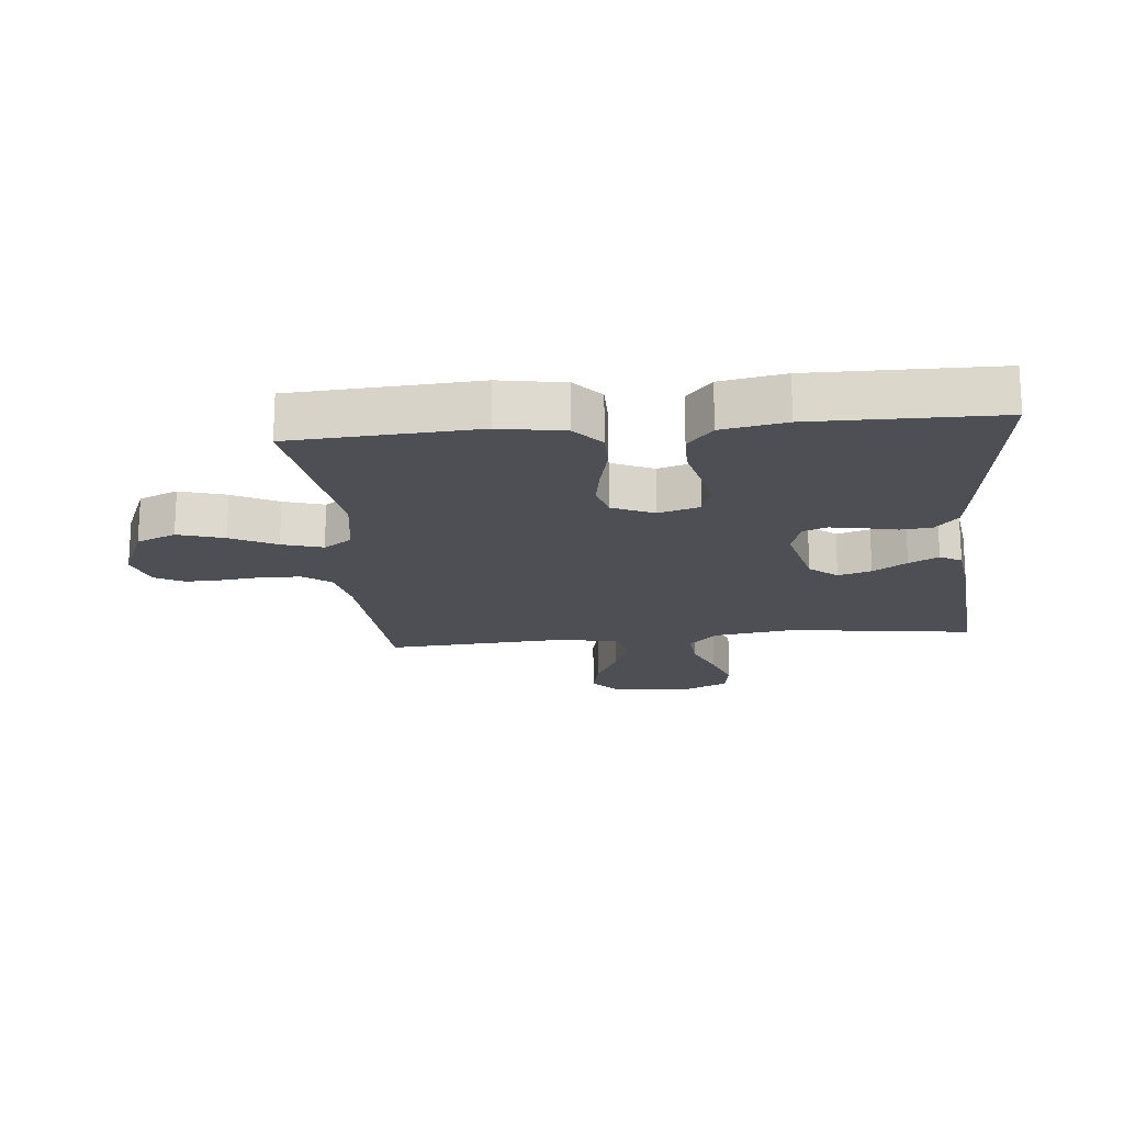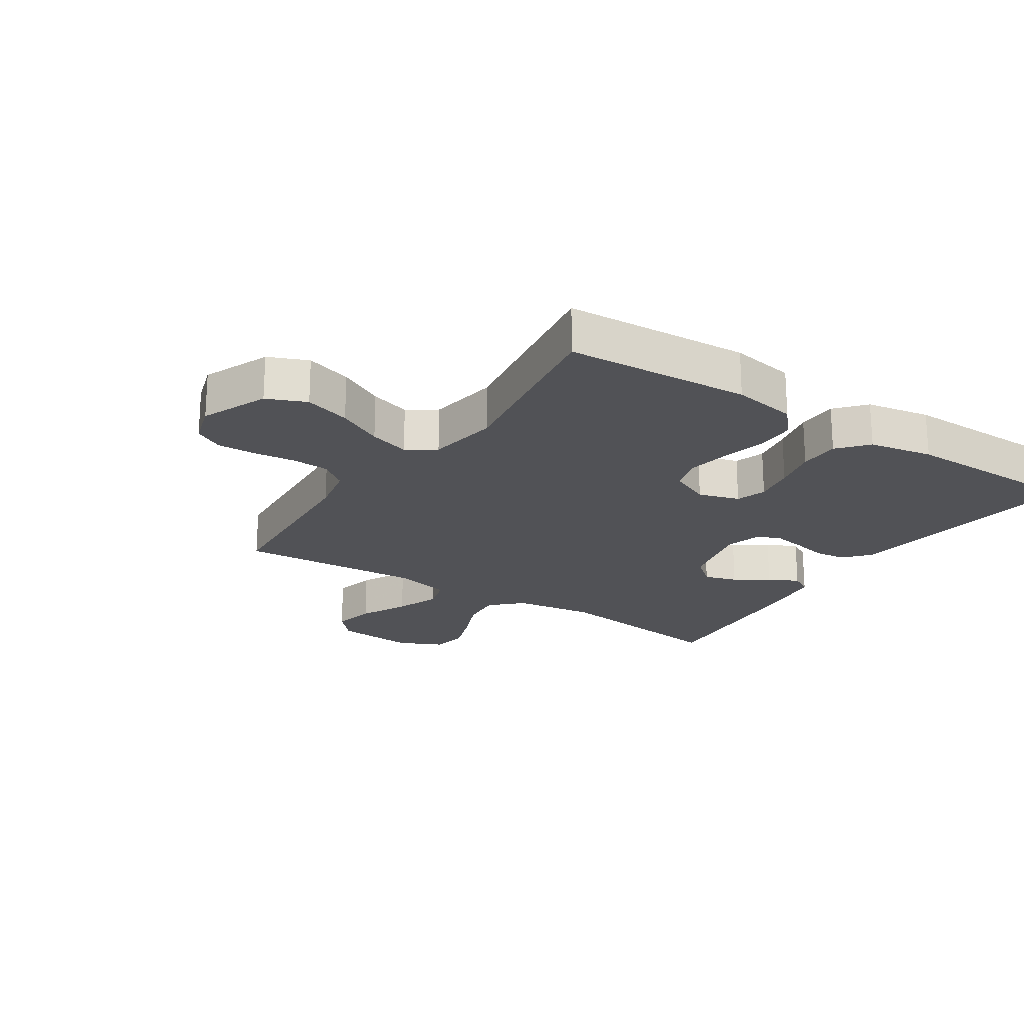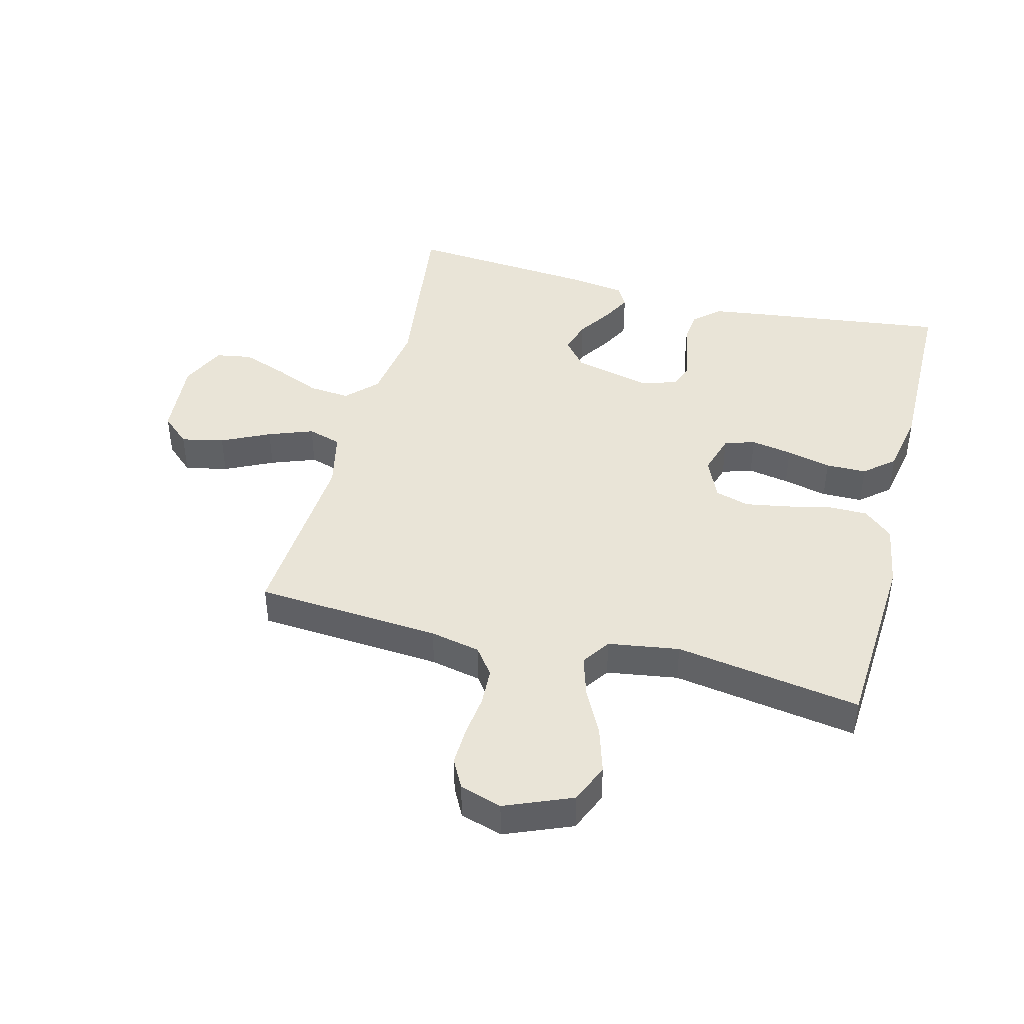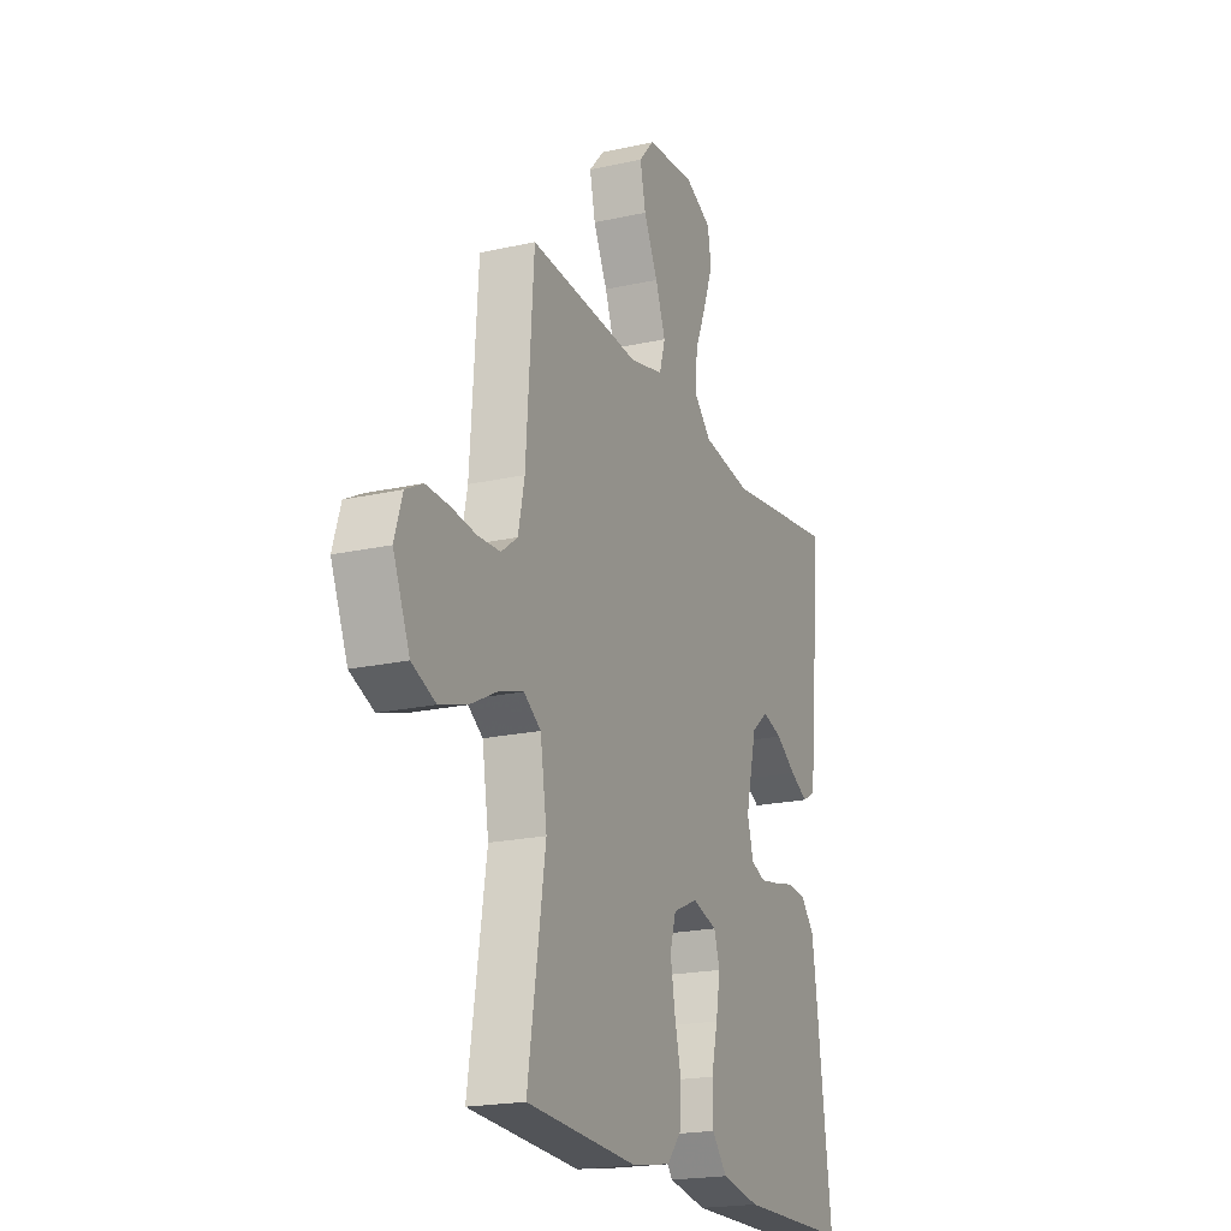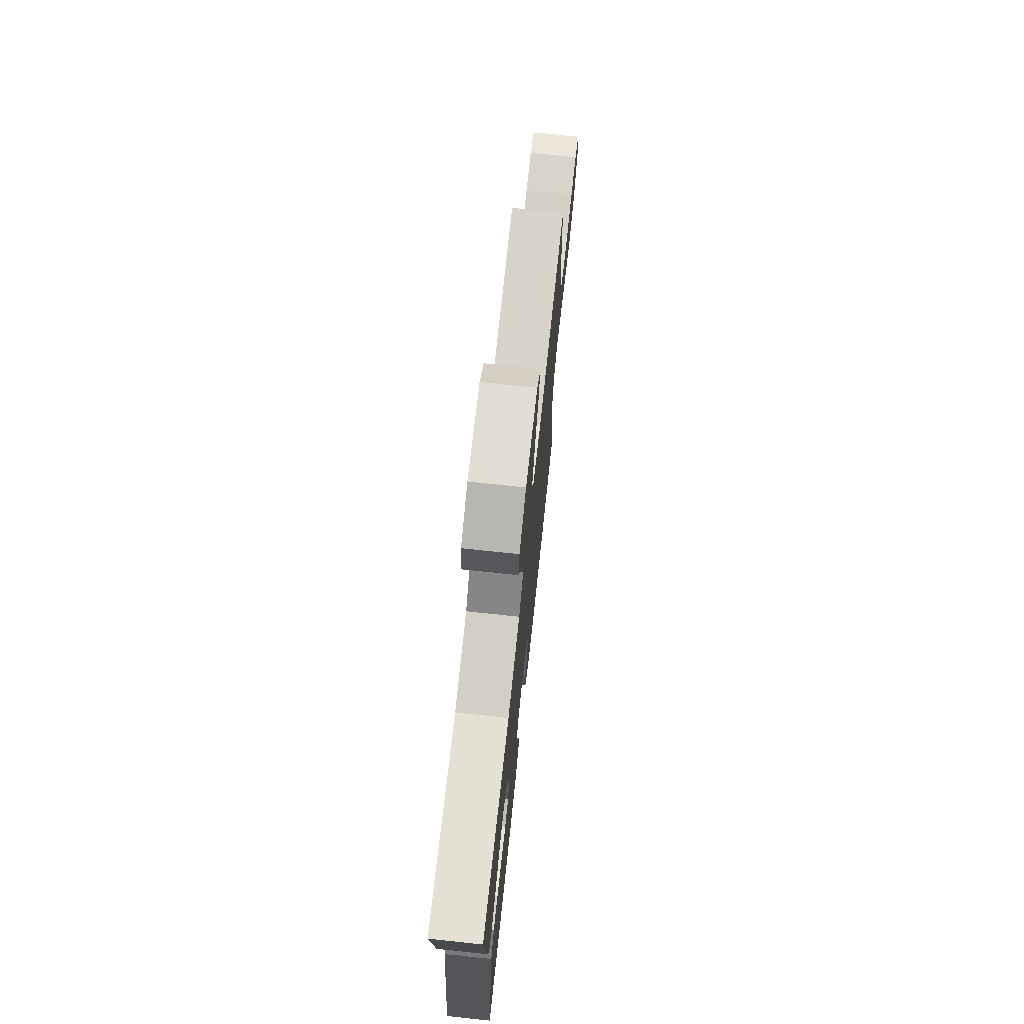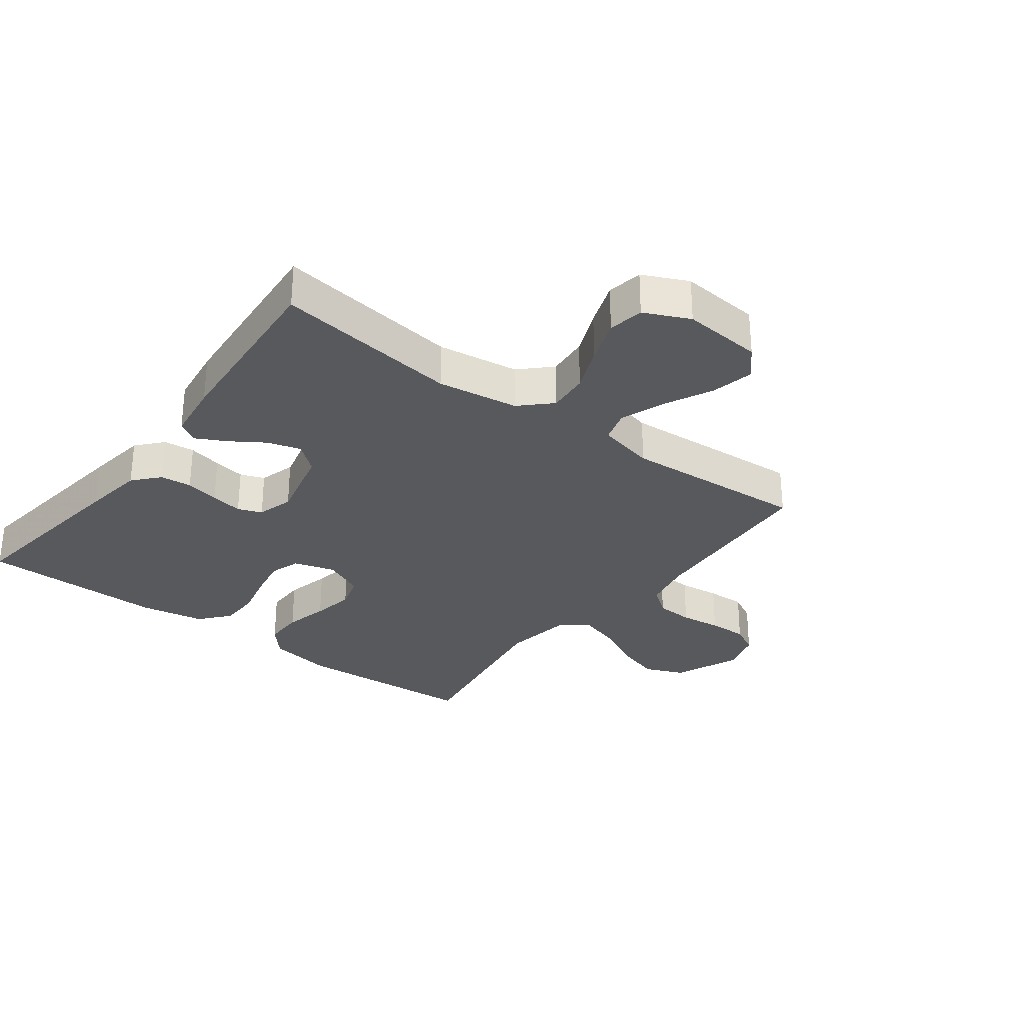
<metadata>
{"format":"obj","ext":"obj","renderer":"f3d","projection":"perspective","resolution":1024,"background":"white","views":[{"elev":-18.4,"azim":-174.5,"up":"+Y"},{"elev":-21.2,"azim":146.6,"up":"+Y"},{"elev":43.4,"azim":104.6,"up":"+Y"},{"elev":-20.1,"azim":112.4,"up":"+Z"},{"elev":73.2,"azim":-83.9,"up":"+Z"},{"elev":-29.9,"azim":-37.1,"up":"+Y"}]}
</metadata>
<code>
v -0.5 0.07 0.5
v -0.2 0.07 0.46
v -0.068 0.07 0.479
v -0.02 0.07 0.526
v -0.026 0.07 0.593
v -0.057 0.07 0.667
v -0.083 0.07 0.739
v -0.073 0.07 0.797
v 0 0.07 0.831
v 0.13 0.07 0.82
v 0.171 0.07 0.774
v 0.156 0.07 0.705
v 0.118 0.07 0.627
v 0.091 0.07 0.555
v 0.107 0.07 0.501
v 0.2 0.07 0.48
v 0.5 0.07 0.5
v 0.521 0.07 0.2
v 0.538 0.07 0.119
v 0.582 0.07 0.086
v 0.643 0.07 0.083
v 0.71 0.07 0.091
v 0.773 0.07 0.093
v 0.82 0.07 0.068
v 0.841 0.07 0
v 0.796 0.07 -0.108
v 0.732 0.07 -0.135
v 0.657 0.07 -0.112
v 0.583 0.07 -0.074
v 0.517 0.07 -0.054
v 0.471 0.07 -0.085
v 0.453 0.07 -0.2
v 0.5 0.07 -0.5
v 0.2 0.07 -0.518
v 0.095 0.07 -0.5
v 0.054 0.07 -0.453
v 0.054 0.07 -0.388
v 0.071 0.07 -0.316
v 0.083 0.07 -0.247
v 0.067 0.07 -0.192
v 0 0.07 -0.162
v -0.067 0.07 -0.182
v -0.083 0.07 -0.231
v -0.071 0.07 -0.298
v -0.054 0.07 -0.37
v -0.055 0.07 -0.436
v -0.096 0.07 -0.484
v -0.2 0.07 -0.503
v -0.5 0.07 -0.5
v -0.461 0.07 -0.2
v -0.447 0.07 -0.1
v -0.41 0.07 -0.058
v -0.359 0.07 -0.053
v -0.304 0.07 -0.065
v -0.252 0.07 -0.074
v -0.213 0.07 -0.059
v -0.196 0.07 0
v -0.226 0.07 0.124
v -0.271 0.07 0.161
v -0.325 0.07 0.145
v -0.38 0.07 0.109
v -0.428 0.07 0.084
v -0.463 0.07 0.104
v -0.476 0.07 0.2
v -0.5 0 0.5
v -0.2 0 0.46
v -0.068 0 0.479
v -0.02 0 0.526
v -0.026 0 0.593
v -0.057 0 0.667
v -0.083 0 0.739
v -0.073 0 0.797
v 0 0 0.831
v 0.13 0 0.82
v 0.171 0 0.774
v 0.156 0 0.705
v 0.118 0 0.627
v 0.091 0 0.555
v 0.107 0 0.501
v 0.2 0 0.48
v 0.5 0 0.5
v 0.521 0 0.2
v 0.538 0 0.119
v 0.582 0 0.086
v 0.643 0 0.083
v 0.71 0 0.091
v 0.773 0 0.093
v 0.82 0 0.068
v 0.841 0 0
v 0.796 0 -0.108
v 0.732 0 -0.135
v 0.657 0 -0.112
v 0.583 0 -0.074
v 0.517 0 -0.054
v 0.471 0 -0.085
v 0.453 0 -0.2
v 0.5 0 -0.5
v 0.2 0 -0.518
v 0.095 0 -0.5
v 0.054 0 -0.453
v 0.054 0 -0.388
v 0.071 0 -0.316
v 0.083 0 -0.247
v 0.067 0 -0.192
v 0 0 -0.162
v -0.067 0 -0.182
v -0.083 0 -0.231
v -0.071 0 -0.298
v -0.054 0 -0.37
v -0.055 0 -0.436
v -0.096 0 -0.484
v -0.2 0 -0.503
v -0.5 0 -0.5
v -0.461 0 -0.2
v -0.447 0 -0.1
v -0.41 0 -0.058
v -0.359 0 -0.053
v -0.304 0 -0.065
v -0.252 0 -0.074
v -0.213 0 -0.059
v -0.196 0 0
v -0.226 0 0.124
v -0.271 0 0.161
v -0.325 0 0.145
v -0.38 0 0.109
v -0.428 0 0.084
v -0.463 0 0.104
v -0.476 0 0.2
f 63 64 1 2
f 60 61 62 63
f 60 63 2 3
f 59 60 3 4
f 58 59 4
f 57 58 4
f 56 57 4
f 51 52 53 54
f 51 54 55
f 50 51 55
f 49 50 55 56
f 47 48 49 56
f 44 45 46 47
f 43 44 47 56
f 35 36 37 38
f 35 38 39
f 32 33 34 35
f 31 32 35 39
f 30 31 39 40
f 26 27 28 29
f 26 29 30
f 25 26 30
f 24 25 30
f 21 22 23 24
f 20 21 24 30
f 19 20 30 40
f 16 17 18
f 15 16 18 19
f 10 11 12 13
f 10 13 14
f 9 10 14
f 8 9 14 15
f 5 6 7 8
f 42 43 56 4
f 15 19 40 41
f 15 41 42 4
f 5 8 15
f 4 5 15
f 66 65 128 127
f 127 126 125 124
f 67 66 127 124
f 68 67 124 123
f 68 123 122
f 68 122 121
f 68 121 120
f 118 117 116 115
f 119 118 115
f 119 115 114
f 120 119 114 113
f 120 113 112 111
f 111 110 109 108
f 120 111 108 107
f 102 101 100 99
f 103 102 99
f 99 98 97 96
f 103 99 96 95
f 104 103 95 94
f 93 92 91 90
f 94 93 90
f 94 90 89
f 94 89 88
f 88 87 86 85
f 94 88 85 84
f 104 94 84 83
f 82 81 80
f 83 82 80 79
f 77 76 75 74
f 78 77 74
f 78 74 73
f 79 78 73 72
f 72 71 70 69
f 68 120 107 106
f 105 104 83 79
f 68 106 105 79
f 79 72 69
f 79 69 68
f 1 65 66 2
f 2 66 67 3
f 3 67 68 4
f 4 68 69 5
f 5 69 70 6
f 6 70 71 7
f 7 71 72 8
f 8 72 73 9
f 9 73 74 10
f 10 74 75 11
f 11 75 76 12
f 12 76 77 13
f 13 77 78 14
f 14 78 79 15
f 15 79 80 16
f 16 80 81 17
f 17 81 82 18
f 18 82 83 19
f 19 83 84 20
f 20 84 85 21
f 21 85 86 22
f 22 86 87 23
f 23 87 88 24
f 24 88 89 25
f 25 89 90 26
f 26 90 91 27
f 27 91 92 28
f 28 92 93 29
f 29 93 94 30
f 30 94 95 31
f 31 95 96 32
f 32 96 97 33
f 33 97 98 34
f 34 98 99 35
f 35 99 100 36
f 36 100 101 37
f 37 101 102 38
f 38 102 103 39
f 39 103 104 40
f 40 104 105 41
f 41 105 106 42
f 42 106 107 43
f 43 107 108 44
f 44 108 109 45
f 45 109 110 46
f 46 110 111 47
f 47 111 112 48
f 48 112 113 49
f 49 113 114 50
f 50 114 115 51
f 51 115 116 52
f 52 116 117 53
f 53 117 118 54
f 54 118 119 55
f 55 119 120 56
f 56 120 121 57
f 57 121 122 58
f 58 122 123 59
f 59 123 124 60
f 60 124 125 61
f 61 125 126 62
f 62 126 127 63
f 63 127 128 64
f 64 128 65 1

</code>
